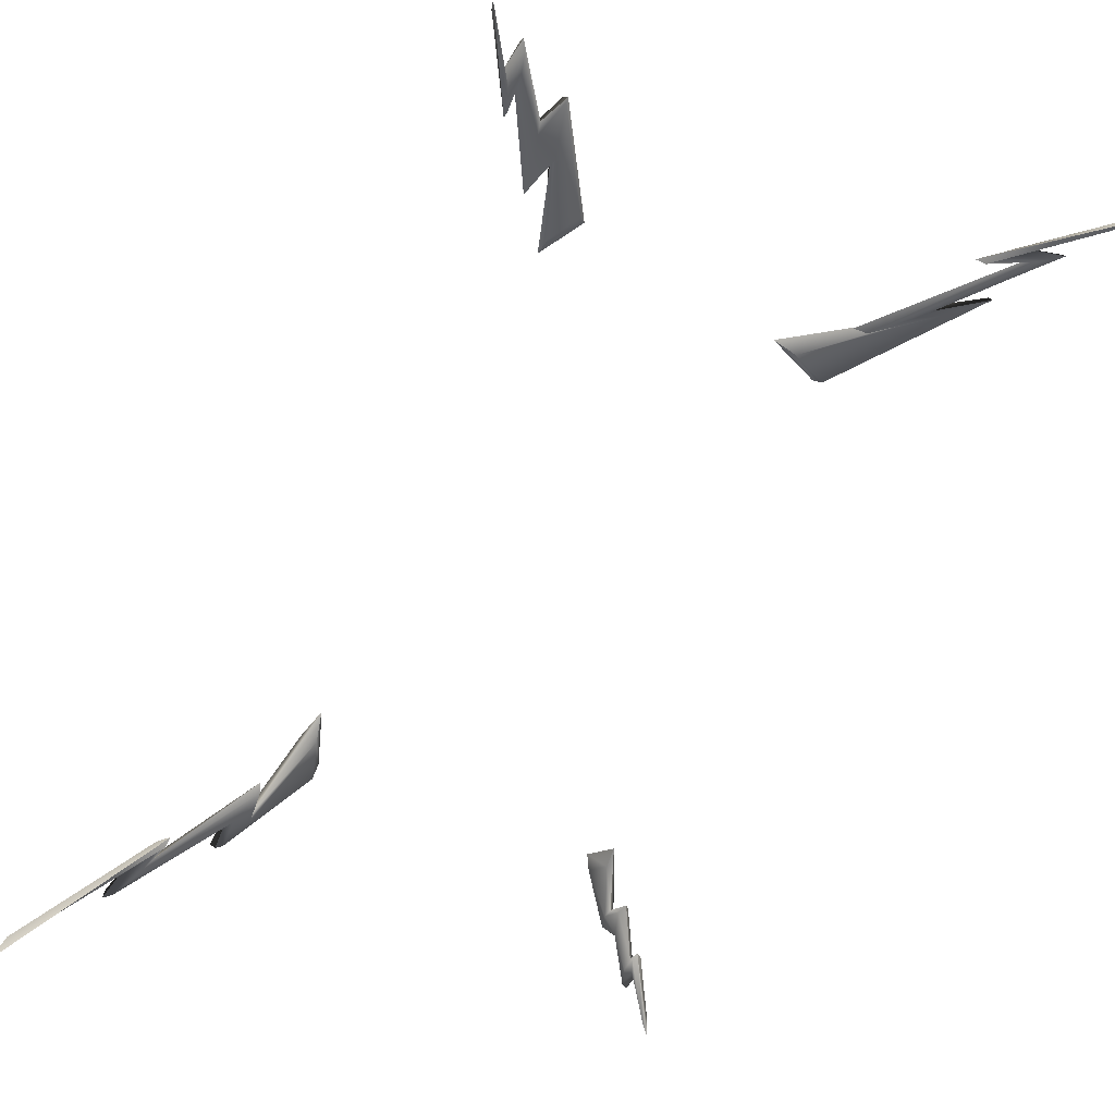
<metadata>
{"format":"obj","ext":"obj","renderer":"f3d","projection":"perspective","resolution":1024,"background":"white","views":[{"elev":-66.1,"azim":159.4,"up":"+Y"}]}
</metadata>
<code>
g Lightning_LeftFront
v -1.157 0.9863 -2.35
v -1.7 0.8513 -2.809
v -1.243 0.9729 -2.428
v -1.339 0.9942 -2.426
v -1.418 0.9849 -2.471
v -1.018 1.089 -2.018
v -0.8535 1.111 -1.874
v -1.097 1.155 -2.023
v -1.285 1.151 -2.173
v -0.8028 1.281 -1.557
v -0.6399 1.228 -1.647
v -0.7757 1.347 -1.531
v -0.5353 1.268 -1.665
v -1.7 0.8513 -2.809
v -1.157 0.9863 -2.35
v -1.113 1.001 -2.349
v -1.289 1.009 -2.398
v -1.339 0.9942 -2.426
v -0.8535 1.111 -1.874
v -0.796 1.126 -1.87
v -1.079 1.167 -2.021
v -1.097 1.155 -2.023
v -0.6399 1.228 -1.647
v -0.5353 1.268 -1.665
v -1.769 0.8243 -2.878
v -1.098 1.174 -2.043
v -0.64 1.277 -1.68
v -0.805 1.321 -1.599
v -1.278 1.175 -2.177
v -1.018 1.121 -2.053
v -0.8461 1.14 -1.907
v -1.341 1.014 -2.445
v -1.423 1.005 -2.488
v -1.245 0.9964 -2.449
v -1.162 1.01 -2.376
v -1.698 0.8698 -2.832
v -0.7757 1.347 -1.531
v -0.5353 1.268 -1.665
v -0.8028 1.281 -1.557
v -1.285 1.151 -2.173
v -1.293 1.164 -2.174
v -0.7757 1.347 -1.531
v -1.053 1.109 -2.05
v -1.018 1.089 -2.018
v -1.418 0.9849 -2.471
v -1.449 0.991 -2.494
v -1.286 0.9789 -2.47
v -1.243 0.9729 -2.428
v -1.7 0.8513 -2.809
v -1.769 0.8243 -2.878
v -1.286 0.9789 -2.47
v -1.769 0.8243 -2.878
v -1.698 0.8698 -2.832
v -1.245 0.9964 -2.449
v -1.423 1.005 -2.488
v -1.449 0.991 -2.494
v -1.053 1.109 -2.05
v -1.018 1.121 -2.053
v -1.278 1.175 -2.177
v -1.293 1.164 -2.174
v -0.805 1.321 -1.599
v -0.7757 1.347 -1.531
v -1.079 1.167 -2.021
v -0.5353 1.268 -1.665
v -0.64 1.277 -1.68
v -1.098 1.174 -2.043
v -0.8461 1.14 -1.907
v -0.796 1.126 -1.87
v -1.289 1.009 -2.398
v -1.341 1.014 -2.445
v -1.162 1.01 -2.376
v -1.113 1.001 -2.349
v -1.698 0.8698 -2.832
v -1.769 0.8243 -2.878
f 3 2 1
f 3 1 4
f 5 3 4
f 5 4 6
f 4 7 6
f 6 7 8
f 9 6 8
f 9 8 10
f 8 11 10
f 10 11 12
f 11 13 12
f 16 15 14
f 16 17 15
f 17 18 15
f 18 17 19
f 17 20 19
f 20 21 19
f 21 22 19
f 22 21 23
f 21 24 23
f 25 16 14
f 28 27 26
f 29 28 26
f 29 26 30
f 26 31 30
f 30 31 32
f 33 30 32
f 33 32 34
f 32 35 34
f 34 35 36
f 28 37 27
f 37 38 27
f 41 40 39
f 42 41 39
f 41 43 40
f 43 44 40
f 44 43 45
f 43 46 45
f 46 47 45
f 47 48 45
f 47 49 48
f 47 50 49
f 53 52 51
f 54 53 51
f 55 54 51
f 56 55 51
f 55 56 57
f 58 55 57
f 59 58 57
f 60 59 57
f 61 59 60
f 62 61 60
f 65 64 63
f 66 65 63
f 67 66 63
f 68 67 63
f 67 68 69
f 70 67 69
f 71 70 69
f 72 71 69
f 73 71 72
f 74 73 72
g Lightning_LeftBack
v -1.128 1.454 1.488
v -1.289 1.402 1.77
v -1.154 1.454 1.558
v -1.125 1.499 1.581
v -1.148 1.509 1.665
v -1.028 1.563 1.454
v -0.9958 1.542 1.32
v -0.9623 1.624 1.408
v -0.9747 1.64 1.478
v -0.823 1.728 1.257
v -0.8719 1.618 1.149
v -0.7954 1.778 1.203
v -0.8676 1.616 1.044
v -1 1.65 1.393
v -0.902 1.651 1.127
v -0.862 1.752 1.241
v -1.002 1.675 1.452
v -1.066 1.588 1.438
v -1.037 1.561 1.298
v -1.164 1.524 1.564
v -1.185 1.538 1.652
v -1.192 1.479 1.541
v -1.167 1.481 1.476
v -1.31 1.412 1.76
v -0.7954 1.778 1.203
v -0.8676 1.616 1.044
v -0.823 1.728 1.257
v -0.9747 1.64 1.478
v -0.986 1.668 1.482
v -0.7954 1.778 1.203
v -1.044 1.594 1.477
v -1.028 1.563 1.454
v -1.148 1.509 1.665
v -1.176 1.525 1.689
v -1.184 1.467 1.582
v -1.154 1.454 1.558
v -1.289 1.402 1.77
v -1.338 1.39 1.834
v -0.8719 1.618 1.149
v -0.8676 1.616 1.044
v -0.9763 1.63 1.372
v -0.9623 1.624 1.408
v -0.9958 1.542 1.32
v -1.014 1.536 1.268
v -1.131 1.504 1.519
v -1.125 1.499 1.581
v -1.128 1.454 1.488
v -1.14 1.463 1.452
v -1.289 1.402 1.77
v -1.338 1.39 1.834
v -1.184 1.467 1.582
v -1.338 1.39 1.834
v -1.31 1.412 1.76
v -1.192 1.479 1.541
v -1.185 1.538 1.652
v -1.176 1.525 1.689
v -1.044 1.594 1.477
v -1.066 1.588 1.438
v -1.002 1.675 1.452
v -0.986 1.668 1.482
v -0.862 1.752 1.241
v -0.7954 1.778 1.203
v -0.9763 1.63 1.372
v -0.8676 1.616 1.044
v -0.902 1.651 1.127
v -1 1.65 1.393
v -1.037 1.561 1.298
v -1.014 1.536 1.268
v -1.131 1.504 1.519
v -1.164 1.524 1.564
v -1.167 1.481 1.476
v -1.14 1.463 1.452
v -1.31 1.412 1.76
v -1.338 1.39 1.834
f 77 76 75
f 77 75 78
f 79 77 78
f 79 78 80
f 78 81 80
f 80 81 82
f 83 80 82
f 83 82 84
f 82 85 84
f 84 85 86
f 85 87 86
f 90 89 88
f 91 90 88
f 91 88 92
f 88 93 92
f 92 93 94
f 95 92 94
f 95 94 96
f 94 97 96
f 96 97 98
f 90 99 89
f 99 100 89
f 103 102 101
f 104 103 101
f 103 105 102
f 105 106 102
f 106 105 107
f 105 108 107
f 108 109 107
f 109 110 107
f 110 109 111
f 109 112 111
f 115 114 113
f 116 115 113
f 115 116 117
f 118 115 117
f 119 118 117
f 120 119 117
f 119 120 121
f 122 119 121
f 122 121 123
f 124 122 123
f 127 126 125
f 128 127 125
f 129 128 125
f 130 129 125
f 129 130 131
f 132 129 131
f 133 132 131
f 134 133 131
f 135 133 134
f 136 135 134
f 139 138 137
f 140 139 137
f 141 140 137
f 142 141 137
f 141 142 143
f 144 141 143
f 145 144 143
f 146 145 143
f 147 145 146
f 148 147 146
g Lightning_RightBack
v 1.191 0.8783 1.324
v 1.672 0.7357 1.931
v 1.271 0.8711 1.436
v 1.275 0.9188 1.566
v 1.331 0.9155 1.666
v 0.944 1.036 1.196
v 0.8743 1.048 1.026
v 0.8614 1.141 1.24
v 0.95 1.168 1.424
v 0.6738 1.357 1.032
v 0.7319 1.253 0.8018
v 0.5971 1.413 0.9977
v 0.6828 1.26 0.6586
v 0.8198 1.116 1.235
v 0.6588 1.225 0.7936
v 0.6093 1.313 1.025
v 0.8932 1.151 1.403
v 0.8973 1.007 1.189
v 0.831 1.016 1.011
v 1.237 0.8958 1.559
v 1.295 0.8947 1.664
v 1.224 0.8427 1.425
v 1.147 0.8506 1.32
v 1.641 0.7108 1.923
v 0.5971 1.413 0.9977
v 0.6828 1.26 0.6586
v 0.6738 1.357 1.032
v 0.95 1.168 1.424
v 0.923 1.165 1.437
v 0.5971 1.413 0.9977
v 0.9289 1.031 1.238
v 0.944 1.036 1.196
v 1.331 0.9155 1.666
v 1.333 0.9021 1.699
v 1.284 0.8547 1.483
v 1.271 0.8711 1.436
v 1.672 0.7357 1.931
v 1.709 0.6679 2.019
v 0.7319 1.253 0.8018
v 0.6828 1.26 0.6586
v 0.8325 1.13 1.206
v 0.8614 1.141 1.24
v 0.8743 1.048 1.026
v 0.8456 1.029 0.9682
v 1.216 0.9074 1.495
v 1.275 0.9188 1.566
v 1.191 0.8783 1.324
v 1.141 0.8641 1.274
v 1.672 0.7357 1.931
v 1.709 0.6679 2.019
v 1.641 0.7108 1.923
v 1.224 0.8427 1.425
v 1.284 0.8547 1.483
v 1.709 0.6679 2.019
v 1.295 0.8947 1.664
v 1.333 0.9021 1.699
v 0.9289 1.031 1.238
v 0.8973 1.007 1.189
v 0.8932 1.151 1.403
v 0.923 1.165 1.437
v 0.6093 1.313 1.025
v 0.5971 1.413 0.9977
v 0.8325 1.13 1.206
v 0.6828 1.26 0.6586
v 0.6588 1.225 0.7936
v 0.8198 1.116 1.235
v 0.831 1.016 1.011
v 0.8456 1.029 0.9682
v 1.216 0.9074 1.495
v 1.237 0.8958 1.559
v 1.147 0.8506 1.32
v 1.141 0.8641 1.274
v 1.641 0.7108 1.923
v 1.709 0.6679 2.019
f 151 150 149
f 151 149 152
f 153 151 152
f 153 152 154
f 152 155 154
f 154 155 156
f 157 154 156
f 157 156 158
f 156 159 158
f 158 159 160
f 159 161 160
f 164 163 162
f 165 164 162
f 165 162 166
f 162 167 166
f 166 167 168
f 169 166 168
f 169 168 170
f 168 171 170
f 170 171 172
f 164 173 163
f 173 174 163
f 177 176 175
f 178 177 175
f 177 179 176
f 179 180 176
f 180 179 181
f 179 182 181
f 182 183 181
f 183 184 181
f 184 183 185
f 183 186 185
f 189 188 187
f 190 189 187
f 189 190 191
f 192 189 191
f 193 192 191
f 194 193 191
f 193 194 195
f 196 193 195
f 196 195 197
f 198 196 197
f 201 200 199
f 201 199 202
f 203 200 201
f 204 203 201
f 203 204 205
f 206 203 205
f 207 206 205
f 208 207 205
f 209 207 208
f 210 209 208
f 213 212 211
f 214 213 211
f 215 214 211
f 216 215 211
f 215 216 217
f 218 215 217
f 219 218 217
f 220 219 217
f 221 219 220
f 220 222 221
g Lightning_RightFront
v 0.8689 0.9773 -2.264
v 1.058 0.7979 -2.65
v 0.9107 0.9399 -2.377
v 0.8685 0.9535 -2.409
v 0.8919 0.9141 -2.523
v 0.7167 1.058 -2.196
v 0.664 1.117 -1.982
v 0.6099 1.117 -2.106
v 0.6625 1.019 -2.371
v 0.4167 1.257 -1.883
v 0.5062 1.252 -1.75
v 0.3843 1.317 -1.848
v 0.5203 1.309 -1.658
v 0.6429 1.144 -2.126
v 0.5305 1.286 -1.764
v 0.4515 1.283 -1.903
v 0.6794 1.056 -2.375
v 0.7503 1.084 -2.216
v 0.7008 1.144 -1.992
v 0.9031 0.9802 -2.429
v 0.9236 0.941 -2.547
v 0.9438 0.9663 -2.395
v 0.9027 1.002 -2.288
v 1.077 0.8101 -2.657
v 0.3843 1.317 -1.848
v 0.5203 1.309 -1.658
v 0.4167 1.257 -1.883
v 0.6625 1.019 -2.371
v 0.6608 1.034 -2.388
v 0.3843 1.317 -1.848
v 0.7268 1.065 -2.25
v 0.7167 1.058 -2.196
v 0.8919 0.9141 -2.523
v 0.916 0.9122 -2.573
v 0.9443 0.9365 -2.436
v 0.9107 0.9399 -2.377
v 1.058 0.7979 -2.65
v 1.086 0.7577 -2.703
v 0.5062 1.252 -1.75
v 0.5203 1.309 -1.658
v 0.6212 1.142 -2.075
v 0.6099 1.117 -2.106
v 0.664 1.117 -1.982
v 0.6772 1.144 -1.921
v 0.8669 0.9912 -2.338
v 0.8685 0.9535 -2.409
v 0.8689 0.9773 -2.264
v 0.8722 1.003 -2.225
v 1.058 0.7979 -2.65
v 1.086 0.7577 -2.703
v 0.9443 0.9365 -2.436
v 1.086 0.7577 -2.703
v 1.077 0.8101 -2.657
v 0.9438 0.9663 -2.395
v 0.9236 0.941 -2.547
v 0.916 0.9122 -2.573
v 0.7268 1.065 -2.25
v 0.7503 1.084 -2.216
v 0.6794 1.056 -2.375
v 0.6608 1.034 -2.388
v 0.4515 1.283 -1.903
v 0.3843 1.317 -1.848
v 0.6212 1.142 -2.075
v 0.5203 1.309 -1.658
v 0.5305 1.286 -1.764
v 0.6429 1.144 -2.126
v 0.7008 1.144 -1.992
v 0.6772 1.144 -1.921
v 0.8669 0.9912 -2.338
v 0.9031 0.9802 -2.429
v 0.9027 1.002 -2.288
v 0.8722 1.003 -2.225
v 1.077 0.8101 -2.657
v 1.086 0.7577 -2.703
f 225 224 223
f 225 223 226
f 227 225 226
f 227 226 228
f 226 229 228
f 228 229 230
f 231 228 230
f 231 230 232
f 230 233 232
f 232 233 234
f 233 235 234
f 238 237 236
f 239 238 236
f 239 236 240
f 236 241 240
f 240 241 242
f 243 240 242
f 243 242 244
f 242 245 244
f 244 245 246
f 238 247 237
f 247 248 237
f 251 250 249
f 252 251 249
f 251 253 250
f 253 254 250
f 254 253 255
f 253 256 255
f 256 257 255
f 257 258 255
f 259 258 257
f 257 260 259
f 263 262 261
f 264 263 261
f 263 264 265
f 266 263 265
f 267 266 265
f 268 267 265
f 267 268 269
f 270 267 269
f 271 270 269
f 271 272 270
f 275 274 273
f 276 275 273
f 277 276 273
f 278 277 273
f 277 278 279
f 280 277 279
f 281 280 279
f 282 281 279
f 283 281 282
f 284 283 282
f 287 286 285
f 288 287 285
f 289 288 285
f 290 289 285
f 289 290 291
f 292 289 291
f 293 292 291
f 294 293 291
f 295 293 294
f 296 295 294

</code>
